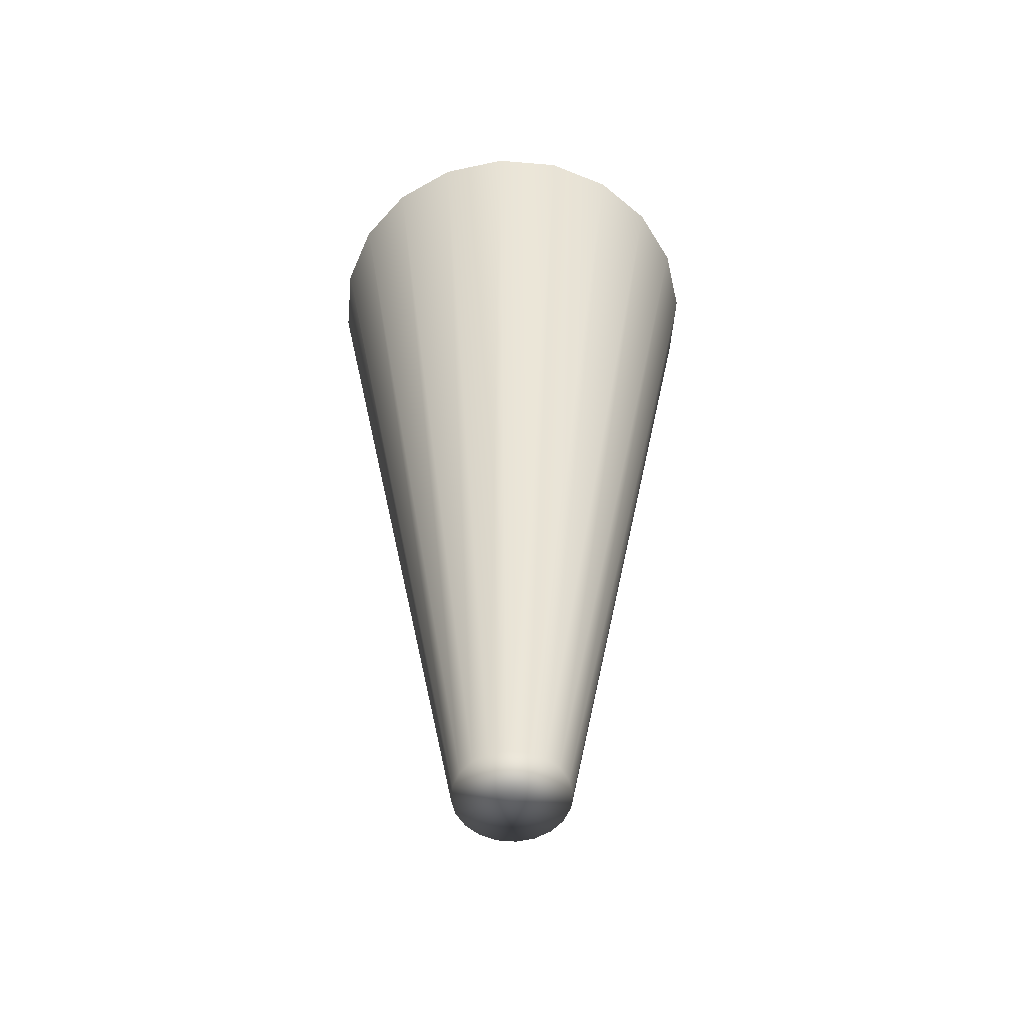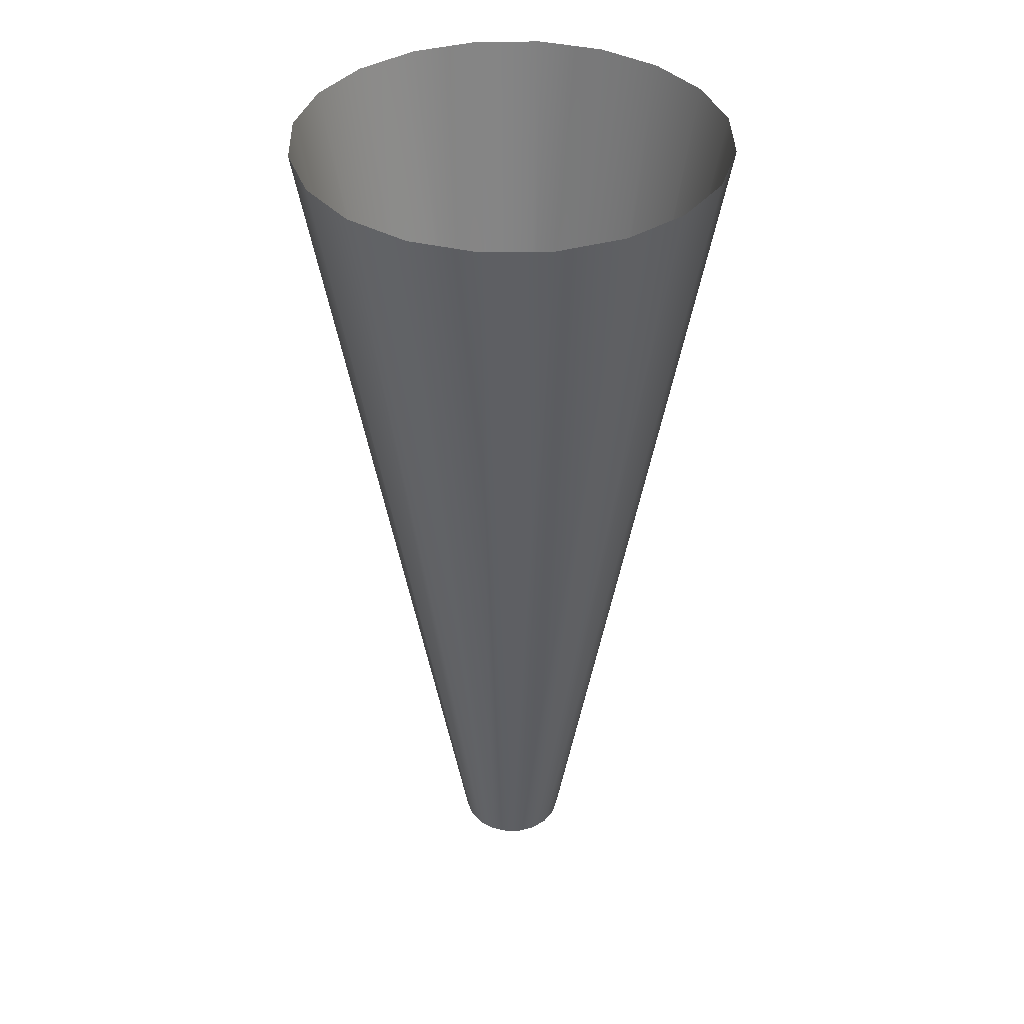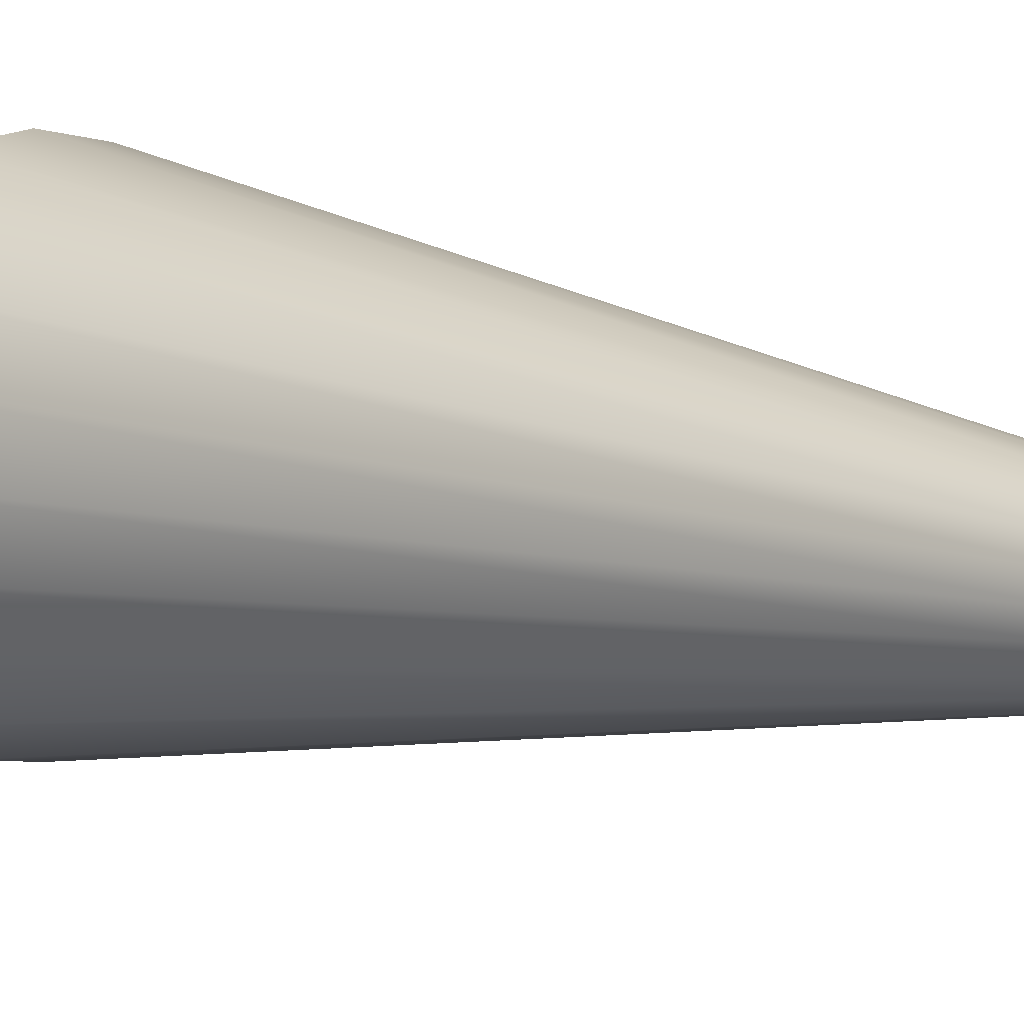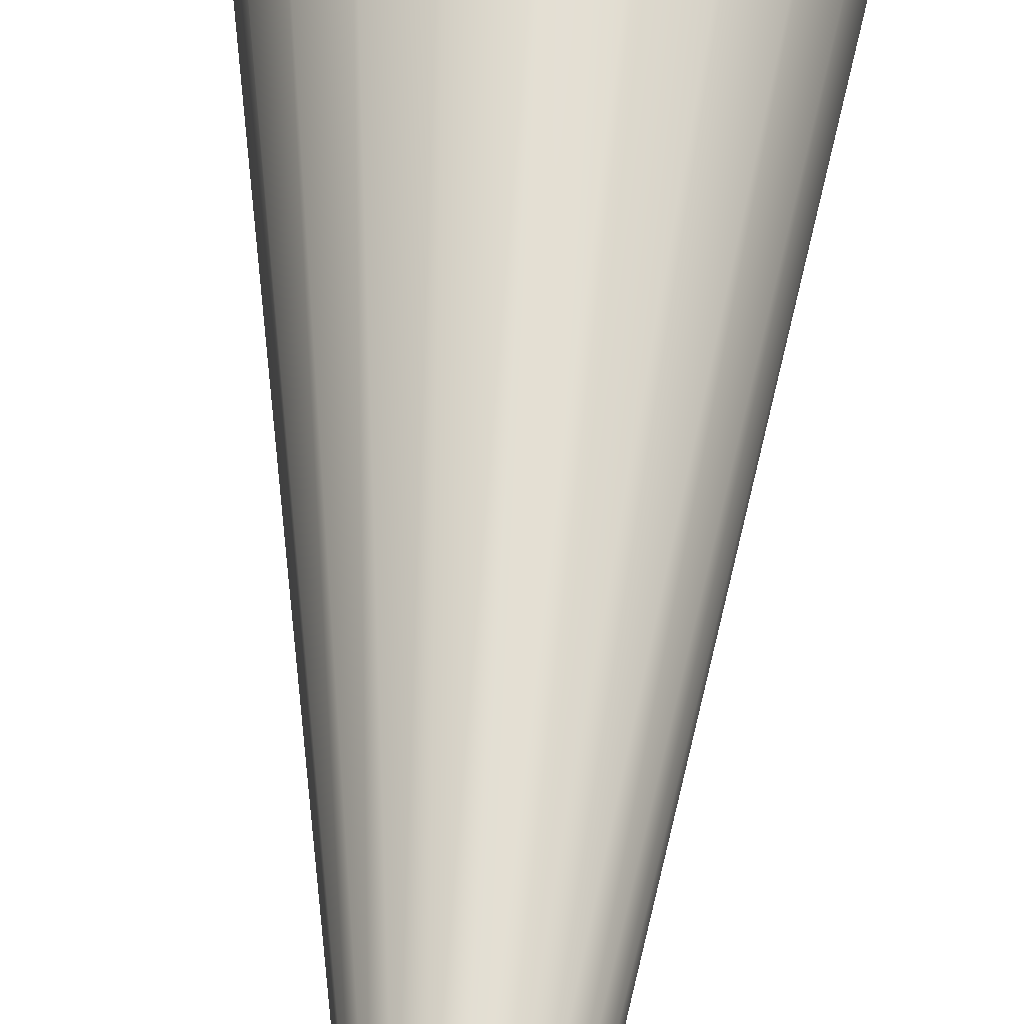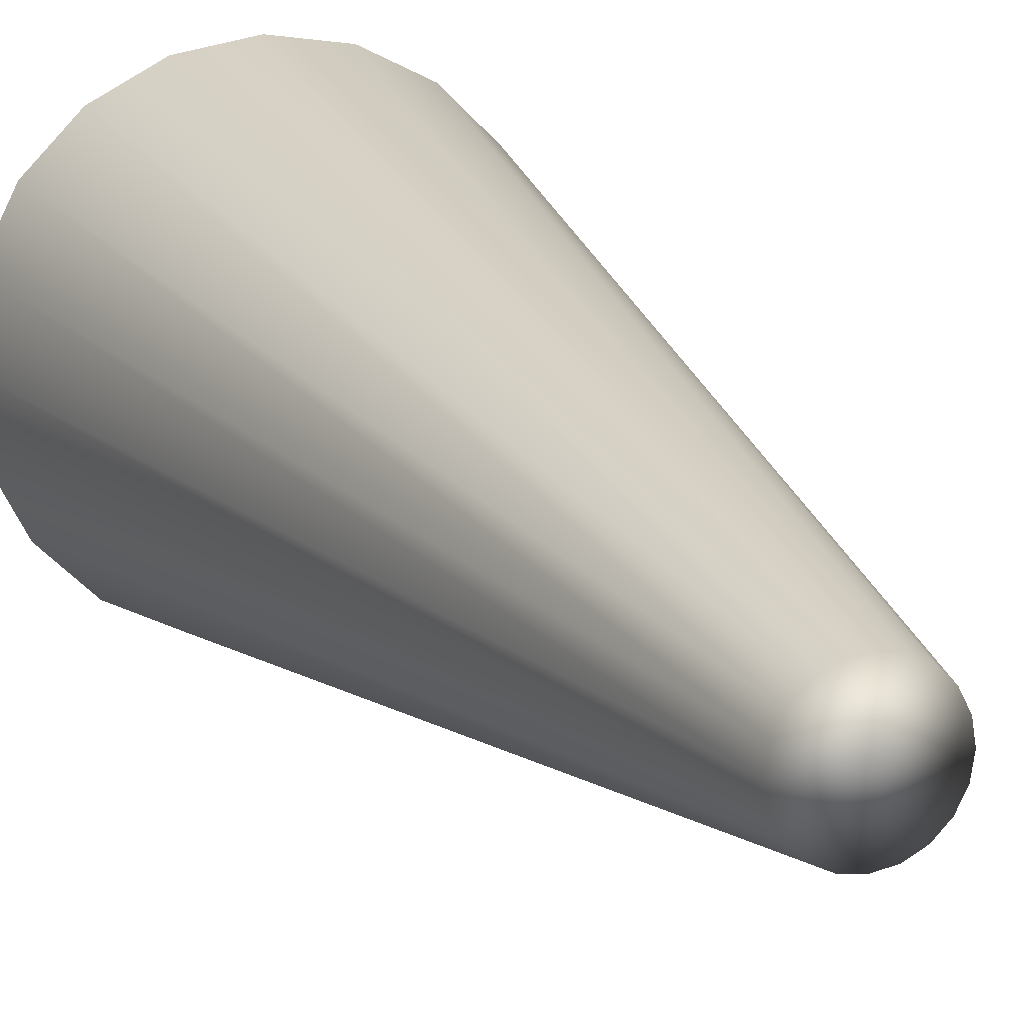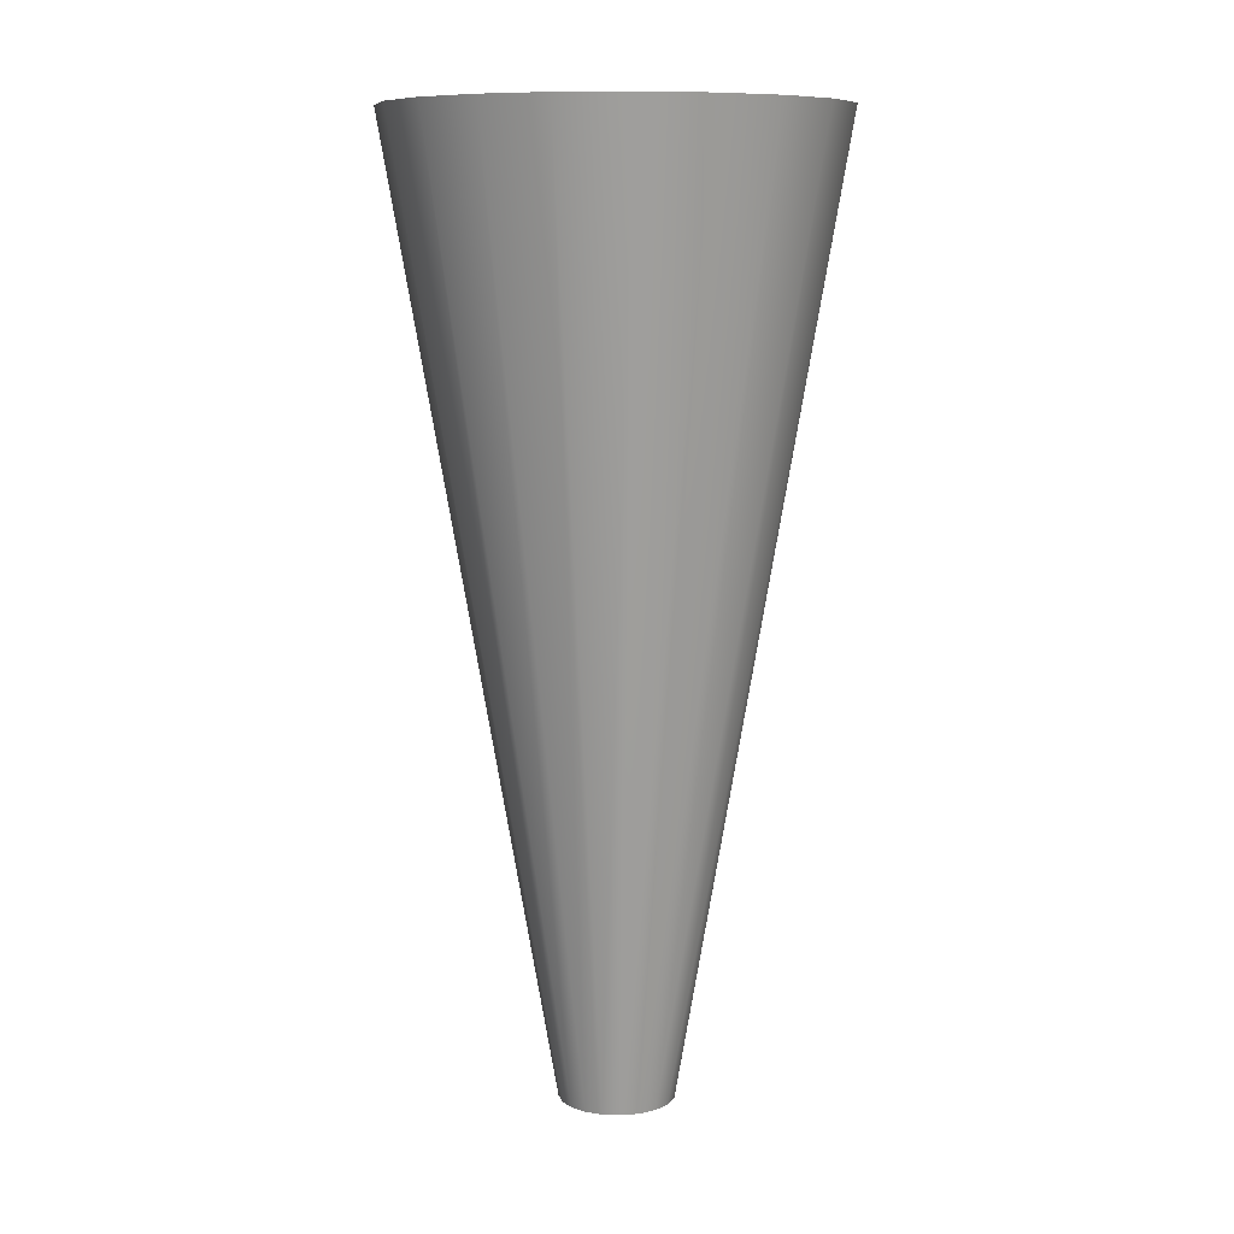
<metadata>
{"format":"obj","ext":"obj","renderer":"f3d","projection":"perspective","resolution":1024,"background":"white","views":[{"elev":-55.6,"azim":165.9,"up":"+Y"},{"elev":38.6,"azim":-82.3,"up":"+Y"},{"elev":7.4,"azim":-43.9,"up":"+Z"},{"elev":56.8,"azim":3.3,"up":"+Z"},{"elev":16.1,"azim":-21.6,"up":"+Z"},{"elev":9.4,"azim":68.3,"up":"+Y"}]}
</metadata>
<code>
g SkyboxPreviewSphere_SPole
v 0.01529 0.02879 0.004967
v 0.003968 -0.04001 0.001289
v 0.003375 -0.04001 0.002452
v 0.013 0.02879 0.009448
v 0.002452 -0.04001 0.003375
v 0.009448 0.02879 0.013
v 0.001289 -0.04001 0.003968
v 0.004967 0.02879 0.01529
v -6.31e-10 -0.04001 0.004172
v 7.568e-10 0.02879 0.01607
v -0.001289 -0.04001 0.003968
v -0.004967 0.02879 0.01529
v -0.002452 -0.04001 0.003375
v -0.009448 0.02879 0.013
v -0.003375 -0.04001 0.002452
v -0.013 0.02879 0.009448
v -0.003968 -0.04001 0.001289
v -0.01529 0.02879 0.004967
v -0.004172 -0.04001 8.414e-10
v -0.01607 0.02879 -1.009e-09
v -0.003968 -0.04001 -0.001289
v -0.01529 0.02879 -0.004967
v -0.003375 -0.04001 -0.002452
v -0.013 0.02879 -0.009448
v -0.002452 -0.04001 -0.003375
v -0.009448 0.02879 -0.013
v -0.001289 -0.04001 -0.003968
v -0.004967 0.02879 -0.01529
v -7.554e-10 -0.04001 -0.004172
v 2.778e-10 0.02879 -0.01607
v 0.001289 -0.04001 -0.003968
v 0.004967 0.02879 -0.01529
v 0.002452 -0.04001 -0.003375
v 0.009448 0.02879 -0.013
v 0.003375 -0.04001 -0.002452
v 0.013 0.02879 -0.009448
v 0.003968 -0.04001 -0.001289
v 0.01529 0.02879 -0.004967
v 0.004172 -0.04001 8.414e-10
v 0.01607 0.02879 -1.009e-09
v 0.003968 -0.04001 0.001289
v 0.01529 0.02879 0.004967
v 0.003968 -0.04001 0.001289
v -6.31e-10 -0.04001 8.414e-10
v 0.003375 -0.04001 0.002452
v 0.002452 -0.04001 0.003375
v 0.001289 -0.04001 0.003968
v -6.31e-10 -0.04001 0.004172
v -0.001289 -0.04001 0.003968
v -0.002452 -0.04001 0.003375
v -0.003375 -0.04001 0.002452
v -0.003968 -0.04001 0.001289
v -0.004172 -0.04001 8.414e-10
v -0.003968 -0.04001 -0.001289
v -0.003375 -0.04001 -0.002452
v -0.002452 -0.04001 -0.003375
v -0.001289 -0.04001 -0.003968
v -7.554e-10 -0.04001 -0.004172
v 0.001289 -0.04001 -0.003968
v 0.002452 -0.04001 -0.003375
v 0.003375 -0.04001 -0.002452
v 0.003968 -0.04001 -0.001289
v 0.004172 -0.04001 8.414e-10
g SkyboxPreviewSphere_SPole_0
f 3 2 1
f 4 3 1
f 5 3 4
f 6 5 4
f 7 5 6
f 8 7 6
f 9 7 8
f 10 9 8
f 11 9 10
f 12 11 10
f 13 11 12
f 14 13 12
f 15 13 14
f 16 15 14
f 17 15 16
f 18 17 16
f 19 17 18
f 20 19 18
f 21 19 20
f 22 21 20
f 23 21 22
f 24 23 22
f 25 23 24
f 26 25 24
f 27 25 26
f 28 27 26
f 29 27 28
f 30 29 28
f 31 29 30
f 32 31 30
f 33 31 32
f 34 33 32
f 35 33 34
f 36 35 34
f 37 35 36
f 38 37 36
f 39 37 38
f 40 39 38
f 41 39 40
f 42 41 40
f 45 44 43
f 46 44 45
f 47 44 46
f 48 44 47
f 49 44 48
f 50 44 49
f 51 44 50
f 52 44 51
f 53 44 52
f 54 44 53
f 55 44 54
f 56 44 55
f 57 44 56
f 58 44 57
f 59 44 58
f 60 44 59
f 61 44 60
f 62 44 61
f 63 44 62
f 43 44 63

</code>
